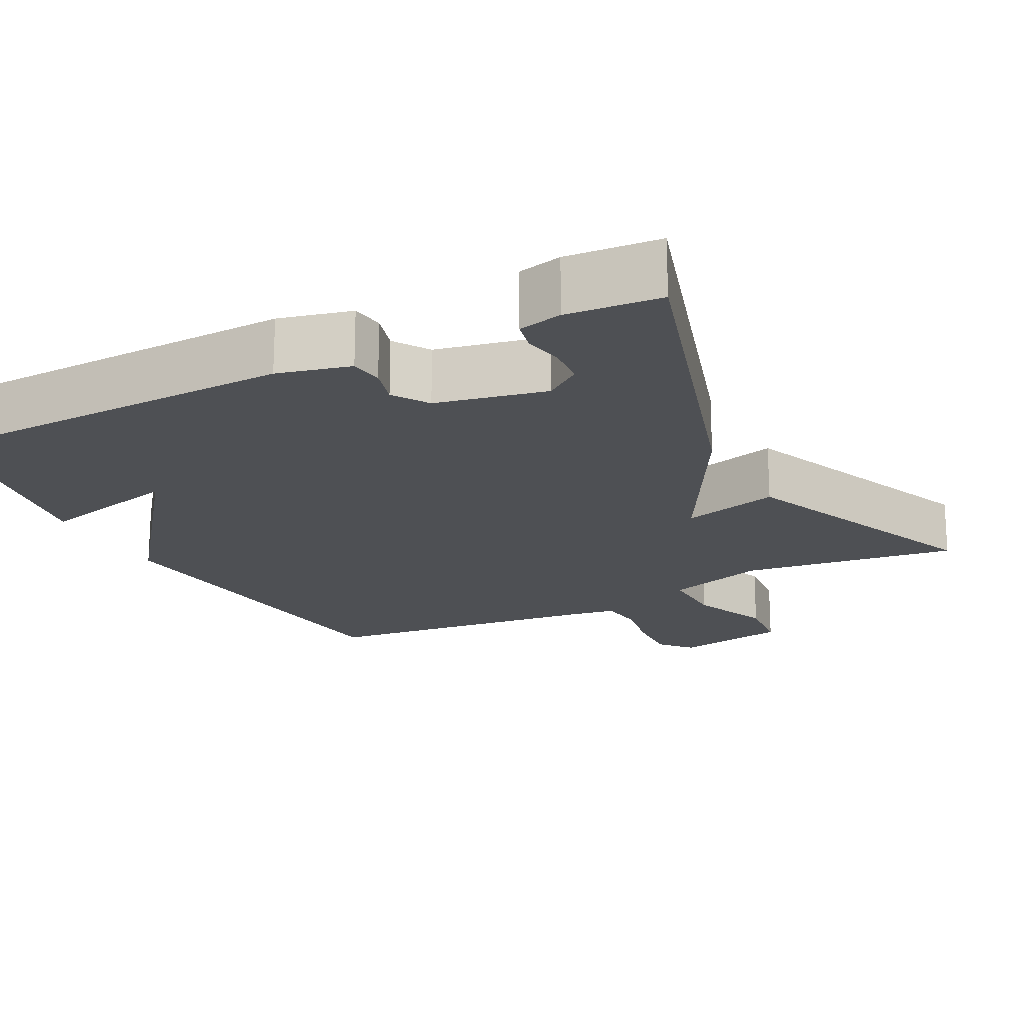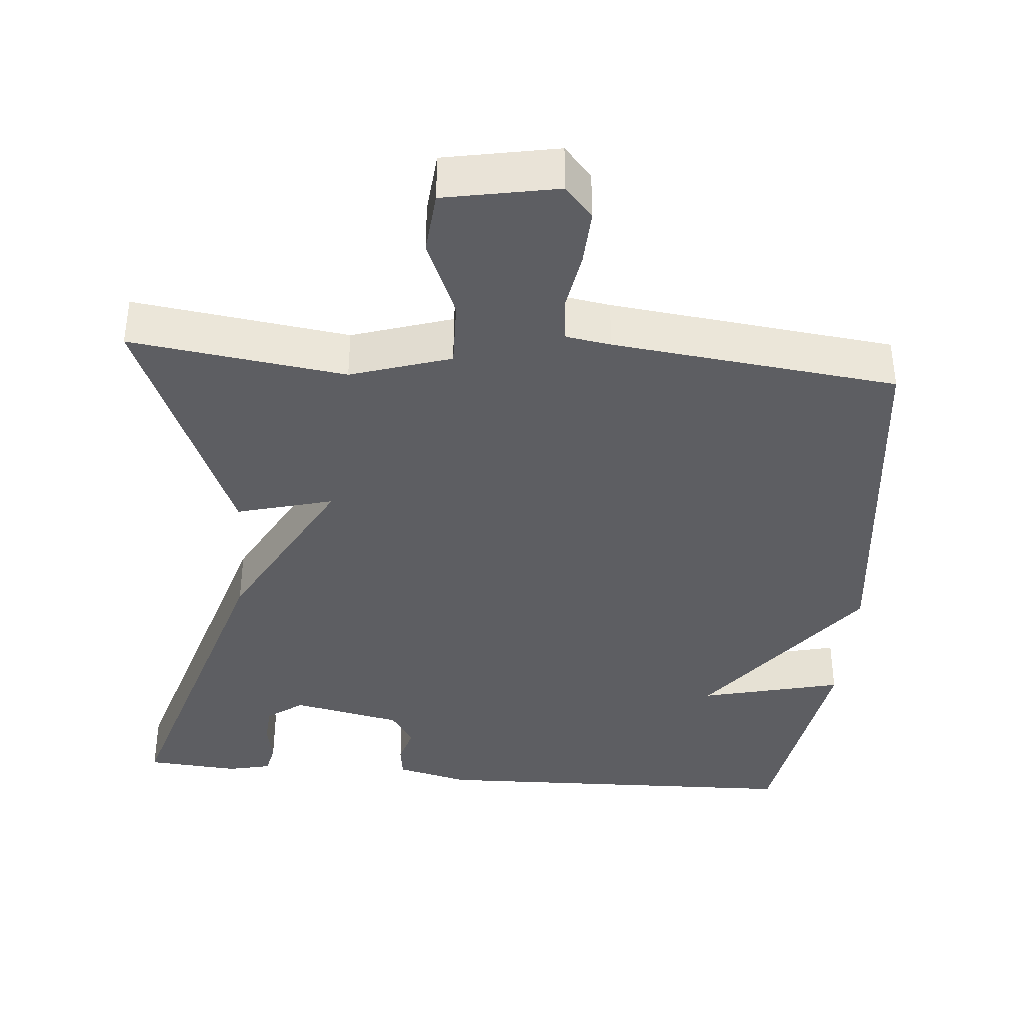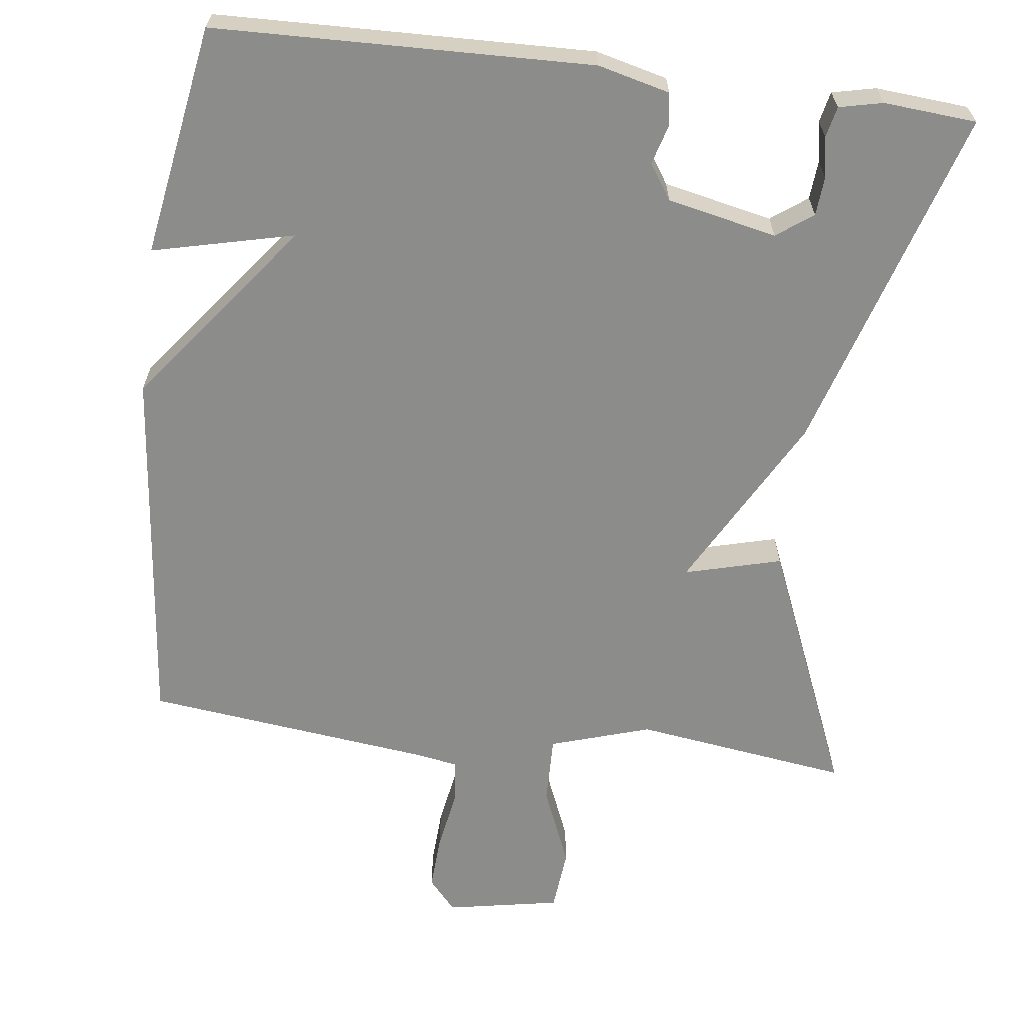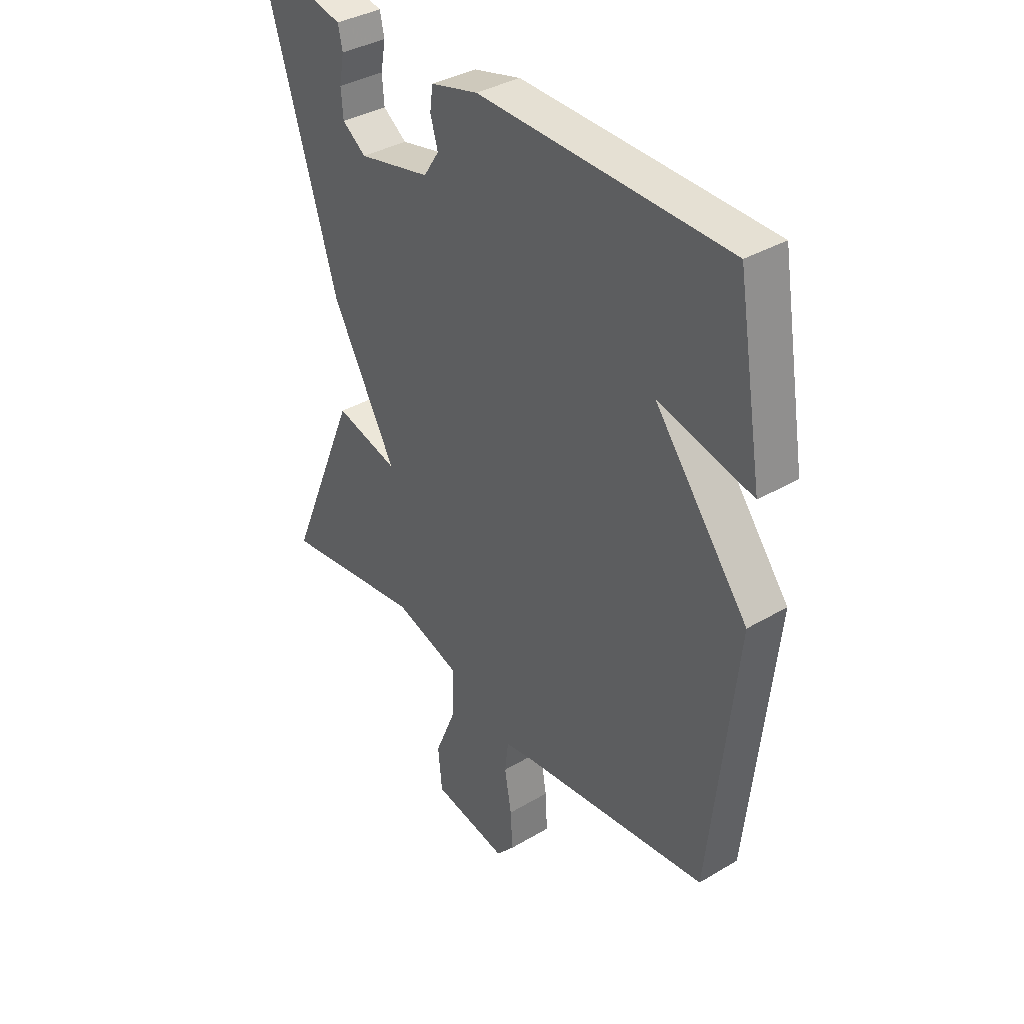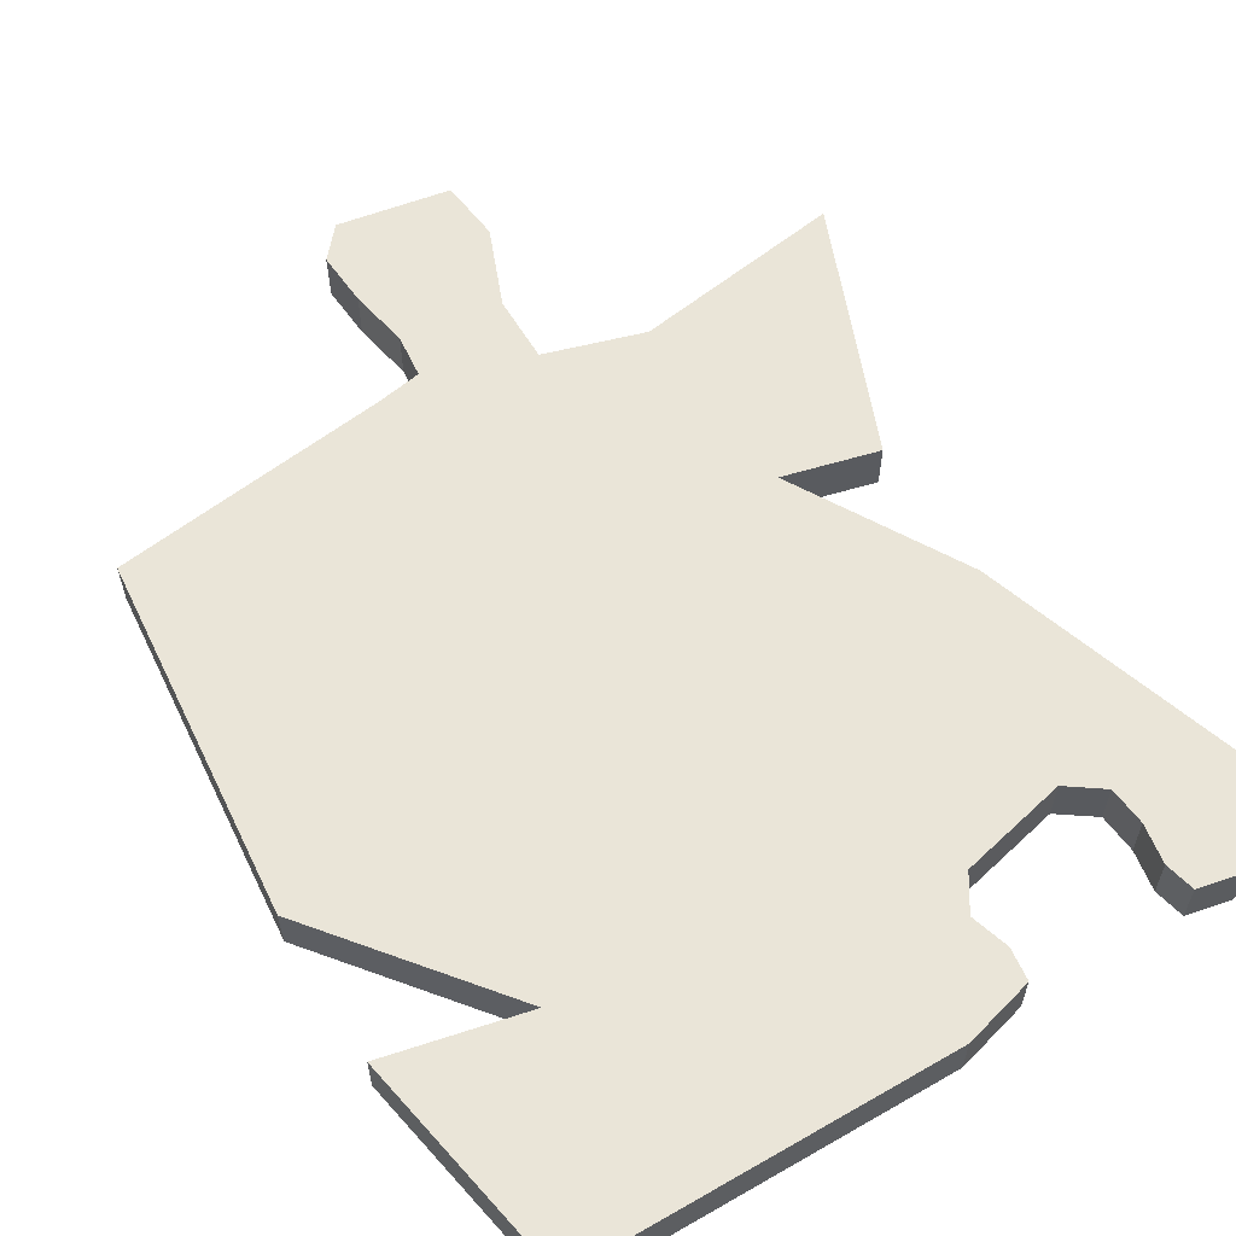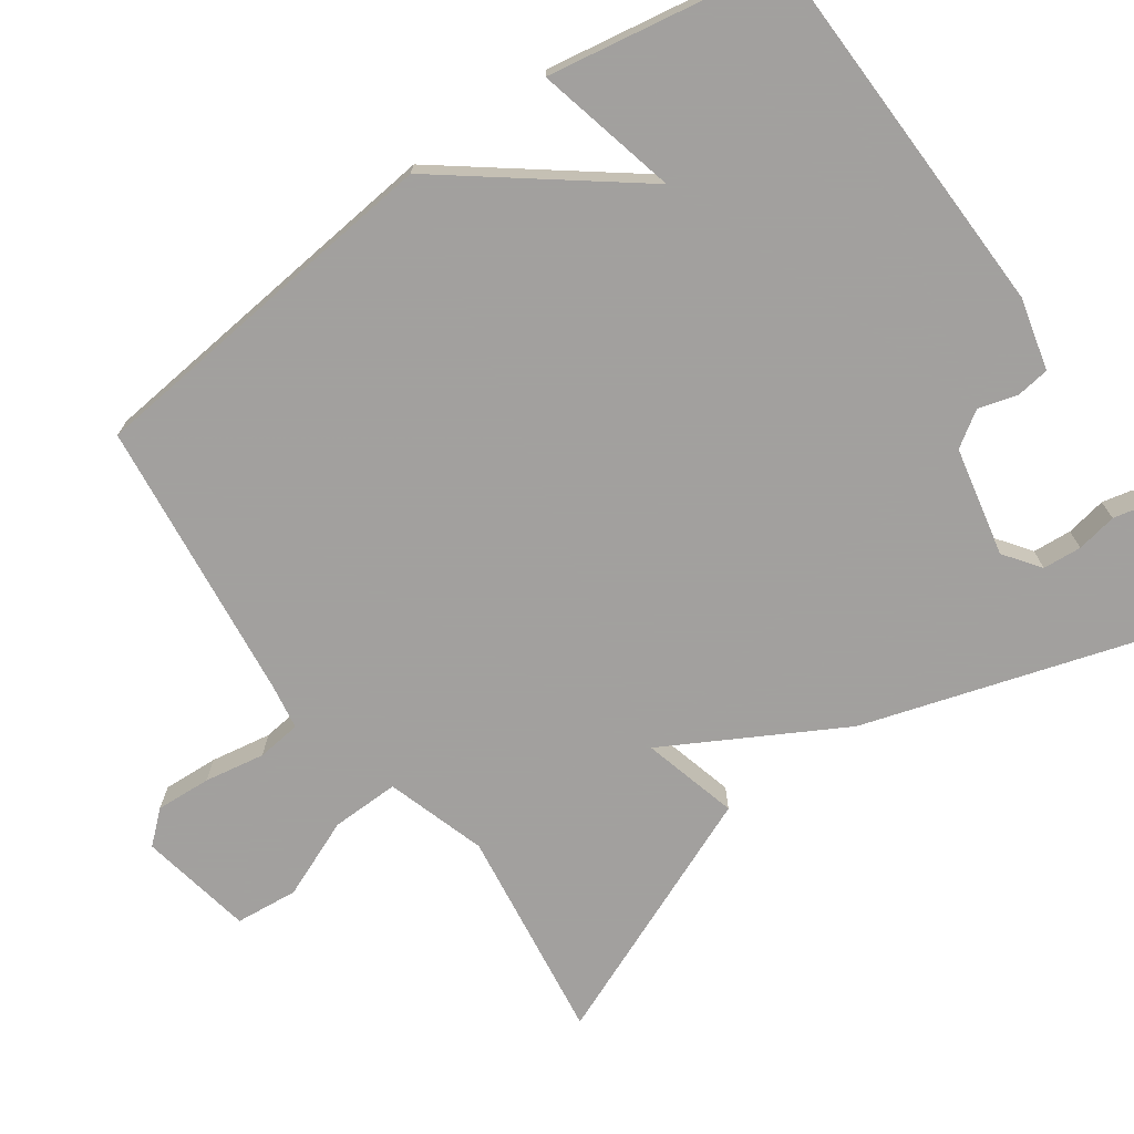
<metadata>
{"format":"obj","ext":"obj","renderer":"f3d","projection":"perspective","resolution":1024,"background":"white","views":[{"elev":-18.9,"azim":27.4,"up":"+Y"},{"elev":-38.6,"azim":175.3,"up":"+Y"},{"elev":-64.1,"azim":-7.1,"up":"+Y"},{"elev":36.4,"azim":-127.7,"up":"+Z"},{"elev":59.5,"azim":-31.9,"up":"+Y"},{"elev":-71.9,"azim":-54.7,"up":"+Y"}]}
</metadata>
<code>
v 0.5 0.07 0.5
v 0.358 0.07 0.038
v 0.229 0.07 -0.196
v 0.358 0.07 -0.162
v 0.5 0.07 -0.5
v 0.213 0.07 -0.46
v 0.079 0.07 -0.502
v 0.081 0.07 -0.593
v 0.125 0.07 -0.699
v 0.117 0.07 -0.783
v -0.035 0.07 -0.811
v -0.072 0.07 -0.769
v -0.068 0.07 -0.695
v -0.054 0.07 -0.614
v -0.061 0.07 -0.555
v -0.121 0.07 -0.545
v -0.5 0.07 -0.5
v -0.552 0.07 -0.008
v -0.363 0.07 0.237
v -0.552 0.07 0.192
v -0.5 0.07 0.5
v 0.003 0.07 0.513
v 0.099 0.07 0.489
v 0.105 0.07 0.445
v 0.09 0.07 0.393
v 0.121 0.07 0.346
v 0.267 0.07 0.315
v 0.315 0.07 0.35
v 0.319 0.07 0.402
v 0.309 0.07 0.456
v 0.318 0.07 0.497
v 0.376 0.07 0.51
v 0.5 0 0.5
v 0.358 0 0.038
v 0.229 0 -0.196
v 0.358 0 -0.162
v 0.5 0 -0.5
v 0.213 0 -0.46
v 0.079 0 -0.502
v 0.081 0 -0.593
v 0.125 0 -0.699
v 0.117 0 -0.783
v -0.035 0 -0.811
v -0.072 0 -0.769
v -0.068 0 -0.695
v -0.054 0 -0.614
v -0.061 0 -0.555
v -0.121 0 -0.545
v -0.5 0 -0.5
v -0.552 0 -0.008
v -0.363 0 0.237
v -0.552 0 0.192
v -0.5 0 0.5
v 0.003 0 0.513
v 0.099 0 0.489
v 0.105 0 0.445
v 0.09 0 0.393
v 0.121 0 0.346
v 0.267 0 0.315
v 0.315 0 0.35
v 0.319 0 0.402
v 0.309 0 0.456
v 0.318 0 0.497
v 0.376 0 0.51
f 31 32 1
f 30 31 1
f 29 30 1
f 28 29 1 2
f 27 28 2 3
f 26 27 3
f 25 26 3
f 23 24 25
f 22 23 25
f 21 22 25
f 20 21 25
f 19 20 25
f 19 25 3
f 18 19 3
f 17 18 3
f 16 17 3
f 15 16 3 4
f 14 15 4
f 12 13 14
f 11 12 14
f 10 11 14
f 9 10 14
f 8 9 14
f 7 8 14
f 7 14 4
f 6 7 4
f 4 5 6
f 33 64 63
f 33 63 62
f 33 62 61
f 34 33 61 60
f 35 34 60 59
f 35 59 58
f 35 58 57
f 57 56 55
f 57 55 54
f 57 54 53
f 57 53 52
f 57 52 51
f 35 57 51
f 35 51 50
f 35 50 49
f 35 49 48
f 36 35 48 47
f 36 47 46
f 46 45 44
f 46 44 43
f 46 43 42
f 46 42 41
f 46 41 40
f 46 40 39
f 36 46 39
f 36 39 38
f 38 37 36
f 1 33 34 2
f 2 34 35 3
f 3 35 36 4
f 4 36 37 5
f 5 37 38 6
f 6 38 39 7
f 7 39 40 8
f 8 40 41 9
f 9 41 42 10
f 10 42 43 11
f 11 43 44 12
f 12 44 45 13
f 13 45 46 14
f 14 46 47 15
f 15 47 48 16
f 16 48 49 17
f 17 49 50 18
f 18 50 51 19
f 19 51 52 20
f 20 52 53 21
f 21 53 54 22
f 22 54 55 23
f 23 55 56 24
f 24 56 57 25
f 25 57 58 26
f 26 58 59 27
f 27 59 60 28
f 28 60 61 29
f 29 61 62 30
f 30 62 63 31
f 31 63 64 32
f 32 64 33 1

</code>
